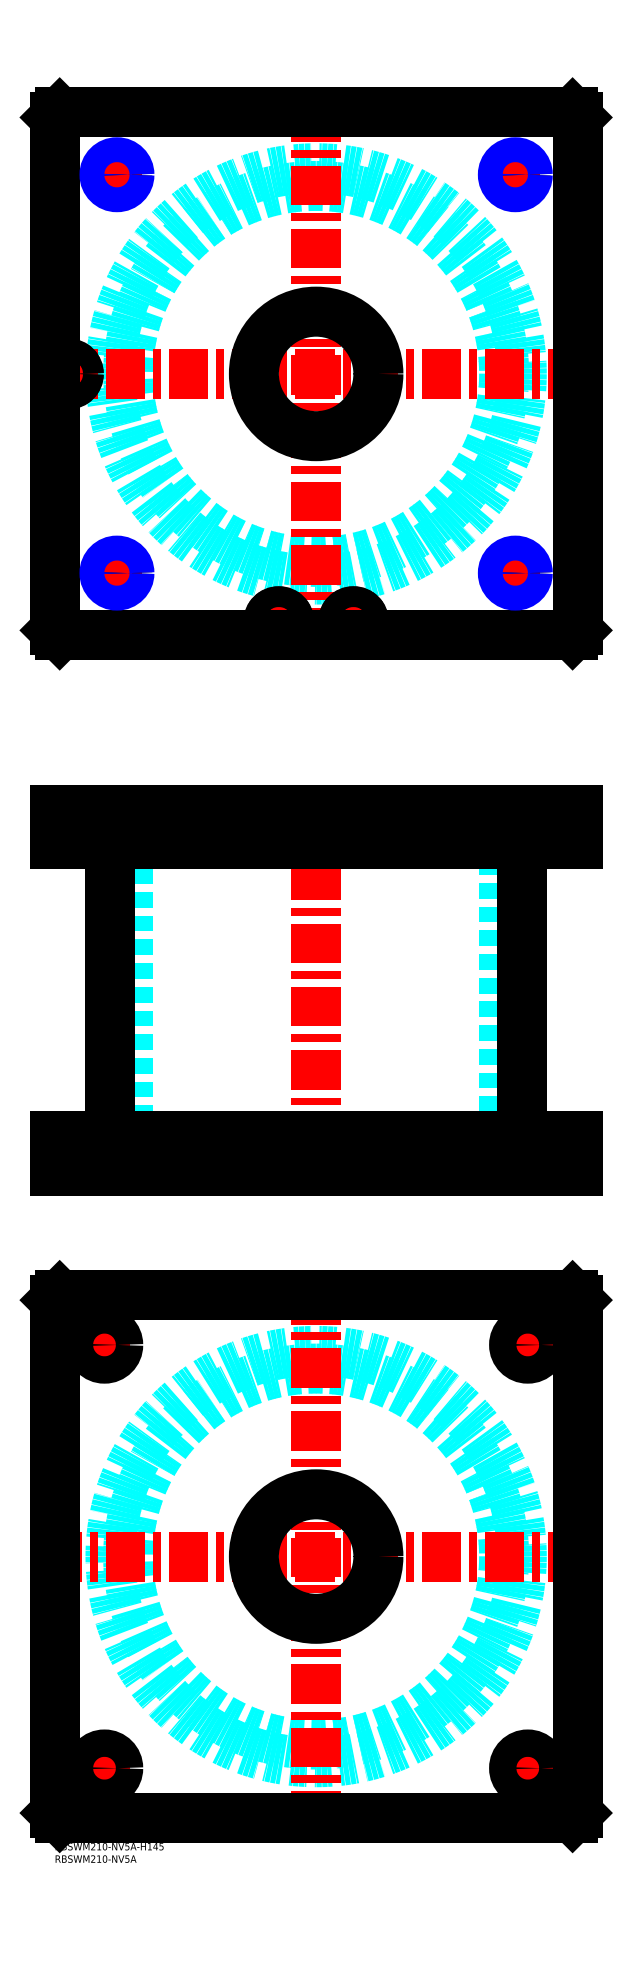
<metadata>
{"format":"dxf","ext":"dxf","renderer":"ezdxf+matplotlib","layout":"modelspace","background":"white","min_lineweight":24,"dpi":150}
</metadata>
<code>
0
SECTION
2
ENTITIES
0
TEXT
8
MSM_PART_NUMBER
10
0
20
-8
30
0
40
3
1
RBSWM210-NV5A
0
TEXT
8
MSM_PART_NUMBER
10
0
20
-3
30
0
40
3
1
RBSWM210-NV5A-H145
0
CIRCLE
8
MSM_DASHED
10
105
20
115
30
0
40
75.5
0
CIRCLE
8
MSM_DASHED
10
105
20
115
30
0
40
82.6
0
LINE
8
MSM_CENTER
10
-5
20
115
30
0
11
215
21
115
31
0
0
LINE
8
MSM_CENTER
10
105
20
5
30
0
11
105
21
225
31
0
0
LINE
8
MSM_CENTER
10
13.5
20
30
30
0
11
26.5
21
30
31
0
0
LINE
8
MSM_CENTER
10
20
20
23.5
30
0
11
20
21
36.5
31
0
0
LINE
8
MSM_CENTER
10
13.5
20
200
30
0
11
25.77
21
200
31
0
0
LINE
8
MSM_CENTER
10
20
20
193.5
30
0
11
20
21
206.5
31
0
0
LINE
8
MSM_CENTER
10
183.5
20
200
30
0
11
196.5
21
200
31
0
0
LINE
8
MSM_CENTER
10
190
20
193.5
30
0
11
190
21
206.5
31
0
0
LINE
8
MSM_CENTER
10
183.5
20
30
30
0
11
196.5
21
30
31
0
0
LINE
8
MSM_CENTER
10
190
20
23.5
30
0
11
190
21
36.5
31
0
0
LINE
8
MSM_CONTINUOUS
10
208
20
220
30
0
11
210
21
218
31
0
0
LINE
8
MSM_CONTINUOUS
10
2
20
220
30
0
11
208
21
220
31
0
0
CIRCLE
8
MSM_CONTINUOUS
10
105
20
115
30
0
40
25
0
CIRCLE
8
MSM_CONTINUOUS
10
20
20
30
30
0
40
5.5
0
CIRCLE
8
MSM_CONTINUOUS
10
20
20
200
30
0
40
5.5
0
CIRCLE
8
MSM_CONTINUOUS
10
190
20
200
30
0
40
5.5
0
CIRCLE
8
MSM_CONTINUOUS
10
190
20
30
30
0
40
5.5
0
LINE
8
MSM_CONTINUOUS
10
2
20
10
30
0
11
0
21
12
31
0
0
LINE
8
MSM_CONTINUOUS
10
208
20
10
30
0
11
2
21
10
31
0
0
LINE
8
MSM_CONTINUOUS
10
210
20
12
30
0
11
208
21
10
31
0
0
LINE
8
MSM_CONTINUOUS
10
210
20
218
30
0
11
210
21
12
31
0
0
LINE
8
MSM_CONTINUOUS
10
0
20
218
30
0
11
2
21
220
31
0
0
LINE
8
MSM_CONTINUOUS
10
0
20
12
30
0
11
0
21
218
31
0
0
LINE
8
MSM_DASHED
10
9
20
401
30
0
11
9
21
403
31
0
0
LINE
8
MSM_DASHED
10
1.5
20
414.8
30
0
11
1.5
21
403
31
0
0
LINE
8
MSM_DASHED
10
9.5
20
403
30
0
11
9.5
21
414.8
31
0
0
LINE
8
MSM_DASHED
10
9.5
20
403
30
0
11
1.5
21
403
31
0
0
LINE
8
MSM_DASHED
10
9.5
20
414.8
30
0
11
9.7
21
415
31
0
0
LINE
8
MSM_DASHED
10
1.3
20
415
30
0
11
1.5
21
414.8
31
0
0
LINE
8
MSM_DASHED
10
9.5
20
414.8
30
0
11
1.5
21
414.8
31
0
0
LINE
8
MSM_DASHED
10
80
20
284
30
0
11
80
21
270
31
0
0
LINE
8
MSM_DASHED
10
130
20
270
30
0
11
130
21
284
31
0
0
LINE
8
MSM_DASHED
10
80
20
415
30
0
11
80
21
401
31
0
0
LINE
8
MSM_DASHED
10
130
20
401
30
0
11
130
21
415
31
0
0
LINE
8
MSM_DASHED
10
29.5
20
401
30
0
11
29.5
21
284
31
0
0
LINE
8
MSM_DASHED
10
180.5
20
284
30
0
11
180.5
21
401
31
0
0
LINE
8
MSM_DASHED
10
20.81
20
414.2
30
0
11
20.81
21
401.8
31
0
0
LINE
8
MSM_DASHED
10
29.19
20
401.8
30
0
11
29.19
21
414.2
31
0
0
LINE
8
MSM_DASHED
10
180.8
20
414.2
30
0
11
180.8
21
401.8
31
0
0
LINE
8
MSM_DASHED
10
189.2
20
401.8
30
0
11
189.2
21
414.2
31
0
0
LINE
8
MSM_DASHED
10
180.8
20
401.8
30
0
11
180
21
401
31
0
0
LINE
8
MSM_DASHED
10
190
20
401
30
0
11
189.2
21
401.8
31
0
0
LINE
8
MSM_DASHED
10
189.2
20
401.8
30
0
11
180.8
21
401.8
31
0
0
LINE
8
MSM_DASHED
10
29.19
20
414.2
30
0
11
30
21
415
31
0
0
LINE
8
MSM_DASHED
10
20
20
415
30
0
11
20.81
21
414.2
31
0
0
LINE
8
MSM_DASHED
10
29.19
20
414.2
30
0
11
20.81
21
414.2
31
0
0
LINE
8
MSM_DASHED
10
20.81
20
401.8
30
0
11
20
21
401
31
0
0
LINE
8
MSM_DASHED
10
30
20
401
30
0
11
29.19
21
401.8
31
0
0
LINE
8
MSM_DASHED
10
29.19
20
401.8
30
0
11
20.81
21
401.8
31
0
0
LINE
8
MSM_DASHED
10
189.2
20
414.2
30
0
11
190
21
415
31
0
0
LINE
8
MSM_DASHED
10
180
20
415
30
0
11
180.8
21
414.2
31
0
0
LINE
8
MSM_DASHED
10
189.2
20
414.2
30
0
11
180.8
21
414.2
31
0
0
LINE
8
MSM_DASHED
10
195.5
20
270
30
0
11
195.5
21
284
31
0
0
LINE
8
MSM_DASHED
10
184.5
20
284
30
0
11
184.5
21
270
31
0
0
LINE
8
MSM_DASHED
10
25.5
20
270
30
0
11
25.5
21
284
31
0
0
LINE
8
MSM_DASHED
10
14.5
20
284
30
0
11
14.5
21
270
31
0
0
LINE
8
MSM_DASHED
10
116.5
20
403
30
0
11
116.5
21
401
31
0
0
LINE
8
MSM_DASHED
10
123.5
20
401
30
0
11
123.5
21
403
31
0
0
LINE
8
MSM_DASHED
10
86.5
20
403
30
0
11
86.5
21
401
31
0
0
LINE
8
MSM_DASHED
10
93.5
20
401
30
0
11
93.5
21
403
31
0
0
LINE
8
MSM_DASHED
10
116
20
414.8
30
0
11
116
21
403
31
0
0
LINE
8
MSM_DASHED
10
124
20
403
30
0
11
124
21
414.8
31
0
0
LINE
8
MSM_DASHED
10
124
20
403
30
0
11
116
21
403
31
0
0
LINE
8
MSM_DASHED
10
86
20
414.8
30
0
11
86
21
403
31
0
0
LINE
8
MSM_DASHED
10
94
20
403
30
0
11
94
21
414.8
31
0
0
LINE
8
MSM_DASHED
10
94
20
403
30
0
11
86
21
403
31
0
0
LINE
8
MSM_DASHED
10
94
20
414.8
30
0
11
94.2
21
415
31
0
0
LINE
8
MSM_DASHED
10
85.8
20
415
30
0
11
86
21
414.8
31
0
0
LINE
8
MSM_DASHED
10
94
20
414.8
30
0
11
86
21
414.8
31
0
0
LINE
8
MSM_DASHED
10
124
20
414.8
30
0
11
124.2
21
415
31
0
0
LINE
8
MSM_DASHED
10
115.8
20
415
30
0
11
116
21
414.8
31
0
0
LINE
8
MSM_DASHED
10
124
20
414.8
30
0
11
116
21
414.8
31
0
0
LINE
8
MSM_DASHED
10
30
20
415
30
0
11
30
21
401
31
0
0
LINE
8
MSM_DASHED
10
20
20
415
30
0
11
20
21
401
31
0
0
LINE
8
MSM_DASHED
10
190
20
415
30
0
11
190
21
401
31
0
0
LINE
8
MSM_DASHED
10
180
20
415
30
0
11
180
21
401
31
0
0
LINE
8
MSM_CENTER
10
20
20
284.7
30
0
11
20
21
269.3
31
0
0
LINE
8
MSM_CENTER
10
190
20
284.7
30
0
11
190
21
269.3
31
0
0
LINE
8
MSM_CENTER
10
120
20
415.7
30
0
11
120
21
400.3
31
0
0
LINE
8
MSM_CENTER
10
90
20
415.7
30
0
11
90
21
400.3
31
0
0
LINE
8
MSM_CENTER
10
5.5
20
415.7
30
0
11
5.5
21
400.3
31
0
0
LINE
8
MSM_CENTER
10
25
20
415.7
30
0
11
25
21
400.3
31
0
0
LINE
8
MSM_CENTER
10
185
20
415.7
30
0
11
185
21
400.3
31
0
0
LINE
8
MSM_CENTER
10
105
20
420
30
0
11
105
21
265
31
0
0
LINE
8
MSM_CONTINUOUS
10
22.4
20
401
30
0
11
22.4
21
284
31
0
0
LINE
8
MSM_CONTINUOUS
10
187.6
20
284
30
0
11
187.6
21
401
31
0
0
LINE
8
MSM_CONTINUOUS
10
-1.42e-14
20
415
30
0
11
210
21
415
31
0
0
LINE
8
MSM_CONTINUOUS
10
-1.42e-14
20
401
30
0
11
210
21
401
31
0
0
LINE
8
MSM_CONTINUOUS
10
210
20
415
30
0
11
210
21
401
31
0
0
LINE
8
MSM_CONTINUOUS
10
208
20
415
30
0
11
208
21
401
31
0
0
LINE
8
MSM_CONTINUOUS
10
2
20
415
30
0
11
2
21
401
31
0
0
LINE
8
MSM_CONTINUOUS
10
-1.42e-14
20
415
30
0
11
-1.42e-14
21
401
31
0
0
LINE
8
MSM_CONTINUOUS
10
0
20
270
30
0
11
0
21
284
31
0
0
LINE
8
MSM_CONTINUOUS
10
2
20
270
30
0
11
2
21
284
31
0
0
LINE
8
MSM_CONTINUOUS
10
0
20
284
30
0
11
210
21
284
31
0
0
LINE
8
MSM_CONTINUOUS
10
208
20
270
30
0
11
208
21
284
31
0
0
LINE
8
MSM_CONTINUOUS
10
0
20
270
30
0
11
210
21
270
31
0
0
LINE
8
MSM_CONTINUOUS
10
210
20
270
30
0
11
210
21
284
31
0
0
CIRCLE
8
MSM_DASHED
10
105
20
590
30
0
40
75.5
0
CIRCLE
8
MSM_DASHED
10
105
20
590
30
0
40
82.6
0
LINE
8
MSM_CENTER
10
-5
20
590
30
0
11
215
21
590
31
0
0
LINE
8
MSM_CENTER
10
105
20
480
30
0
11
105
21
700
31
0
0
LINE
8
MSM_CENTER
10
19
20
510
30
0
11
31
21
510
31
0
0
LINE
8
MSM_CENTER
10
25
20
504
30
0
11
25
21
516
31
0
0
LINE
8
MSM_CENTER
10
19
20
670
30
0
11
31
21
670
31
0
0
LINE
8
MSM_CENTER
10
25
20
664
30
0
11
25
21
676
31
0
0
LINE
8
MSM_CENTER
10
179
20
510
30
0
11
191
21
510
31
0
0
LINE
8
MSM_CENTER
10
185
20
504
30
0
11
185
21
516
31
0
0
LINE
8
MSM_CENTER
10
84.8
20
490.5
30
0
11
95.2
21
490.5
31
0
0
LINE
8
MSM_CENTER
10
90
20
485.3
30
0
11
90
21
495.7
31
0
0
LINE
8
MSM_CENTER
10
114.8
20
490.5
30
0
11
125.2
21
490.5
31
0
0
LINE
8
MSM_CENTER
10
120
20
485.3
30
0
11
120
21
495.7
31
0
0
LINE
8
MSM_CENTER
10
5.5
20
584.8
30
0
11
5.5
21
595.2
31
0
0
LINE
8
MSM_CENTER
10
179
20
670
30
0
11
191
21
670
31
0
0
LINE
8
MSM_CENTER
10
185
20
664
30
0
11
185
21
676
31
0
0
CIRCLE
8
MSM_CONTINUOUS
10
90
20
490.5
30
0
40
3.5
0
CIRCLE
8
MSM_CONTINUOUS
10
5.5
20
590
30
0
40
3.5
0
CIRCLE
8
MSM_CONTINUOUS
10
120
20
490.5
30
0
40
3.5
0
CIRCLE
8
MSM_CONTINUOUS
10
25
20
670
30
0
40
4.188
0
CIRCLE
8
MSM_CONTINUOUS
10
25
20
510
30
0
40
4.188
0
CIRCLE
8
MSM_CONTINUOUS
10
120
20
490.5
30
0
40
4
0
CIRCLE
8
MSM_CONTINUOUS
10
185
20
510
30
0
40
4.188
0
CIRCLE
8
MSM_CONTINUOUS
10
90
20
490.5
30
0
40
4
0
LINE
8
MSM_CONTINUOUS
10
208
20
485
30
0
11
210
21
487
31
0
0
CIRCLE
8
MSM_CONTINUOUS
10
105
20
590
30
0
40
25
0
CIRCLE
8
MSM_CONTINUOUS
10
90
20
490.5
30
0
40
4.2
0
CIRCLE
8
MSM_CONTINUOUS
10
120
20
490.5
30
0
40
4.2
0
LINE
8
MSM_CONTINUOUS
10
2
20
695
30
0
11
-1.42e-14
21
693
31
0
0
LINE
8
MSM_CONTINUOUS
10
-1.42e-14
20
693
30
0
11
-1.42e-14
21
487
31
0
0
LINE
8
MSM_CONTINUOUS
10
-1.42e-14
20
487
30
0
11
2
21
485
31
0
0
LINE
8
MSM_CONTINUOUS
10
2
20
485
30
0
11
208
21
485
31
0
0
LINE
8
MSM_CONTINUOUS
10
210
20
487
30
0
11
210
21
693
31
0
0
LINE
8
MSM_CONTINUOUS
10
210
20
693
30
0
11
208
21
695
31
0
0
LINE
8
MSM_CONTINUOUS
10
208
20
695
30
0
11
2
21
695
31
0
0
CIRCLE
8
MSM_CONTINUOUS
10
5.5
20
590
30
0
40
4
0
CIRCLE
8
MSM_CONTINUOUS
10
5.5
20
590
30
0
40
4.2
0
CIRCLE
8
MSM_CONTINUOUS
10
185
20
670
30
0
40
4.188
0
CIRCLE
8
MSM_NARROW
10
185
20
670
30
0
40
5
0
CIRCLE
8
MSM_NARROW
10
185
20
510
30
0
40
5
0
CIRCLE
8
MSM_NARROW
10
25
20
510
30
0
40
5
0
CIRCLE
8
MSM_NARROW
10
25
20
670
30
0
40
5
0
ENDSEC
0
EOF

</code>
